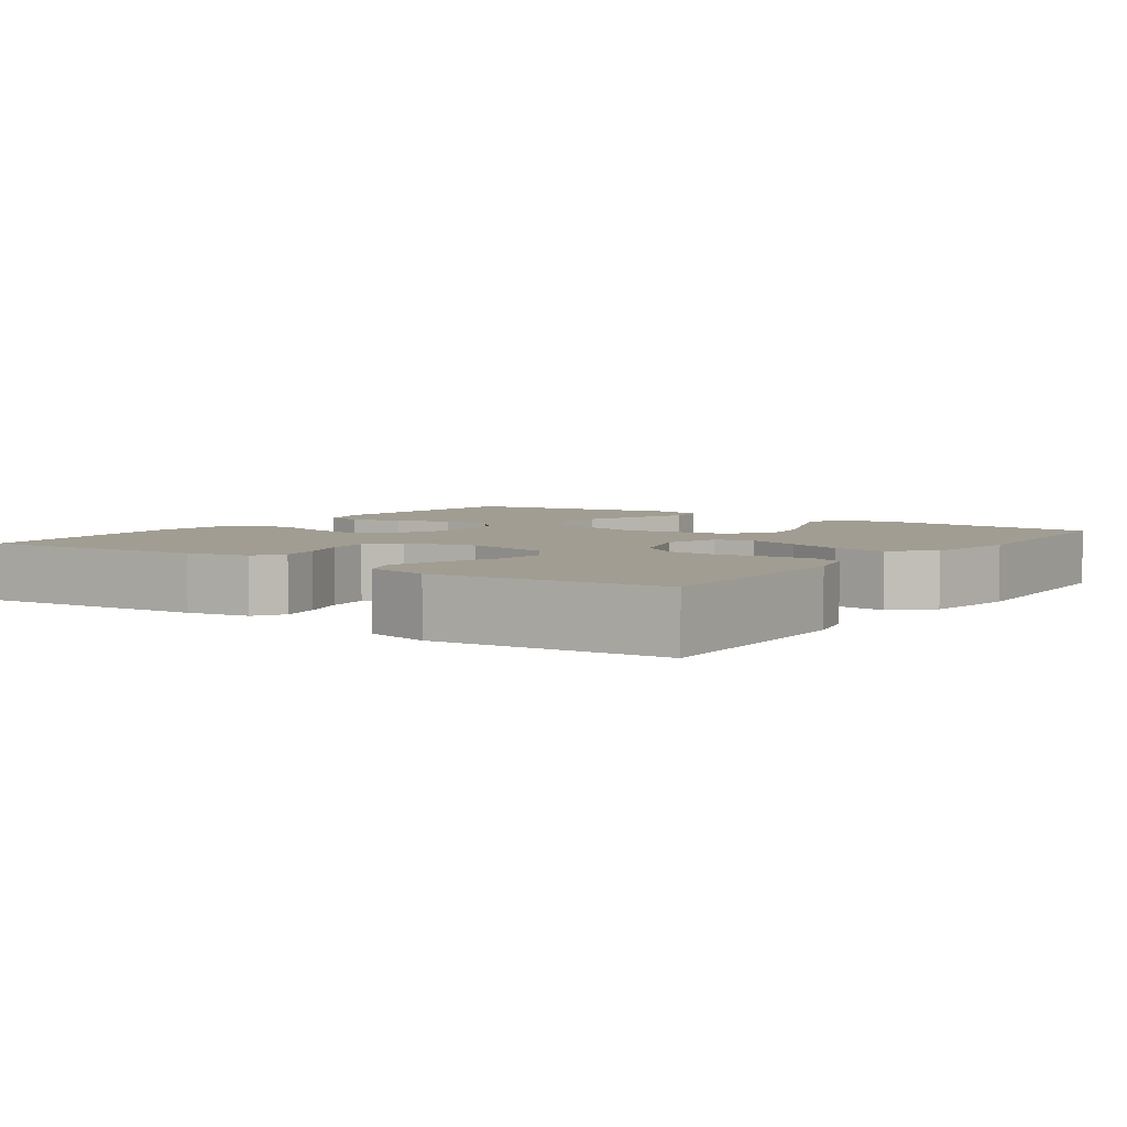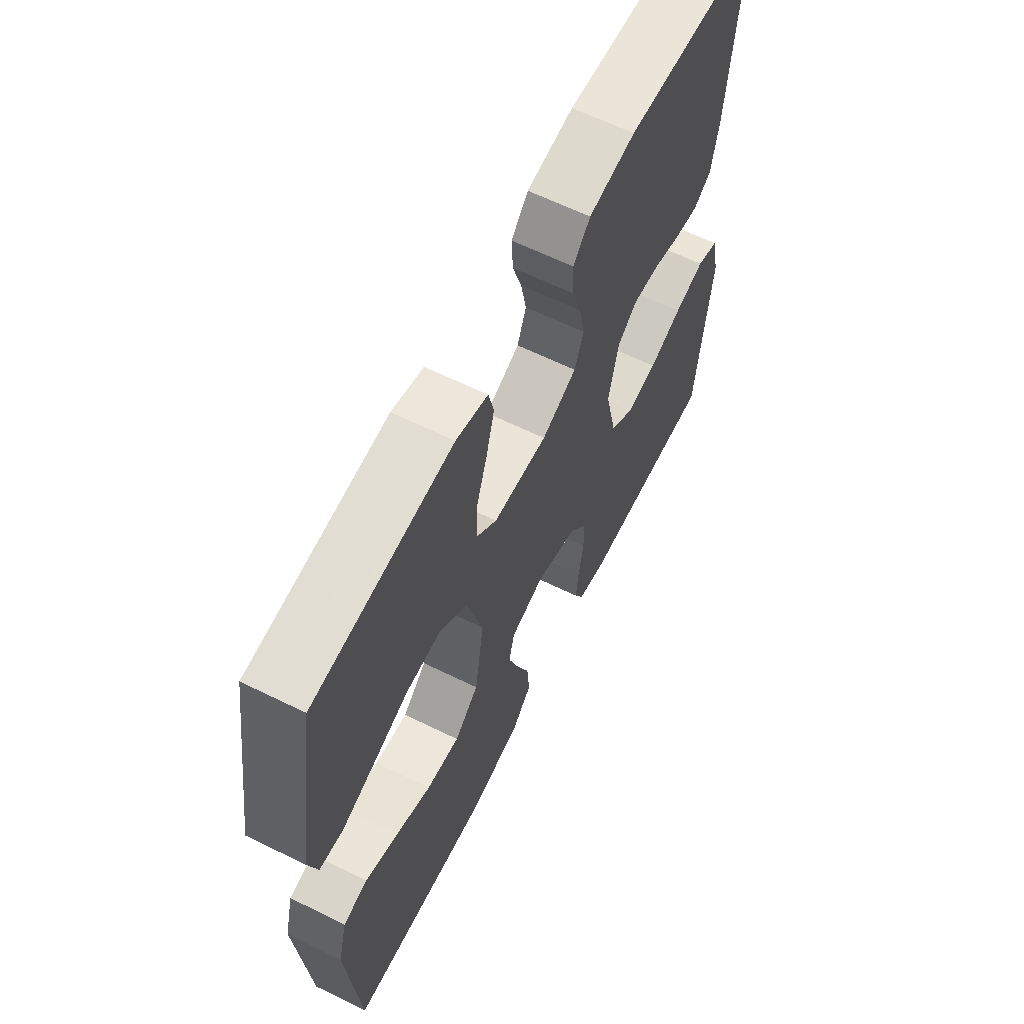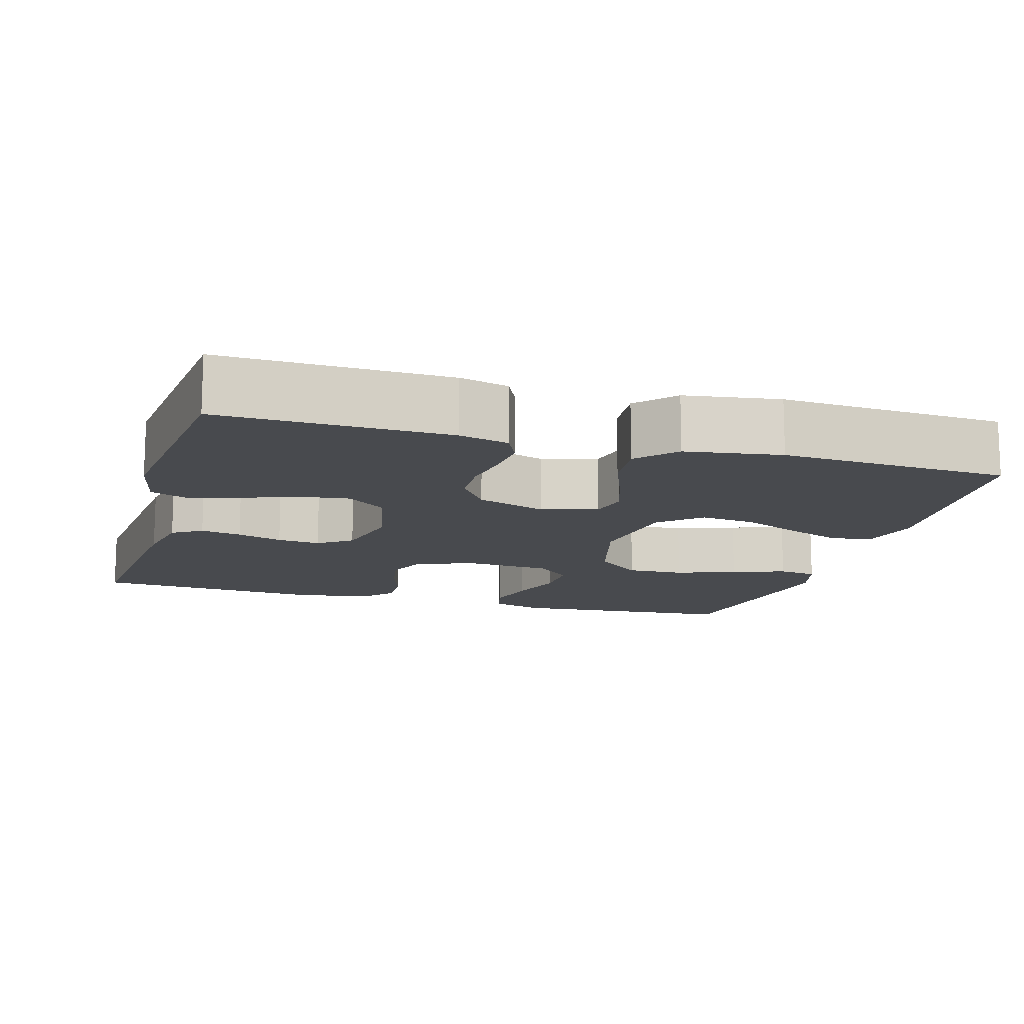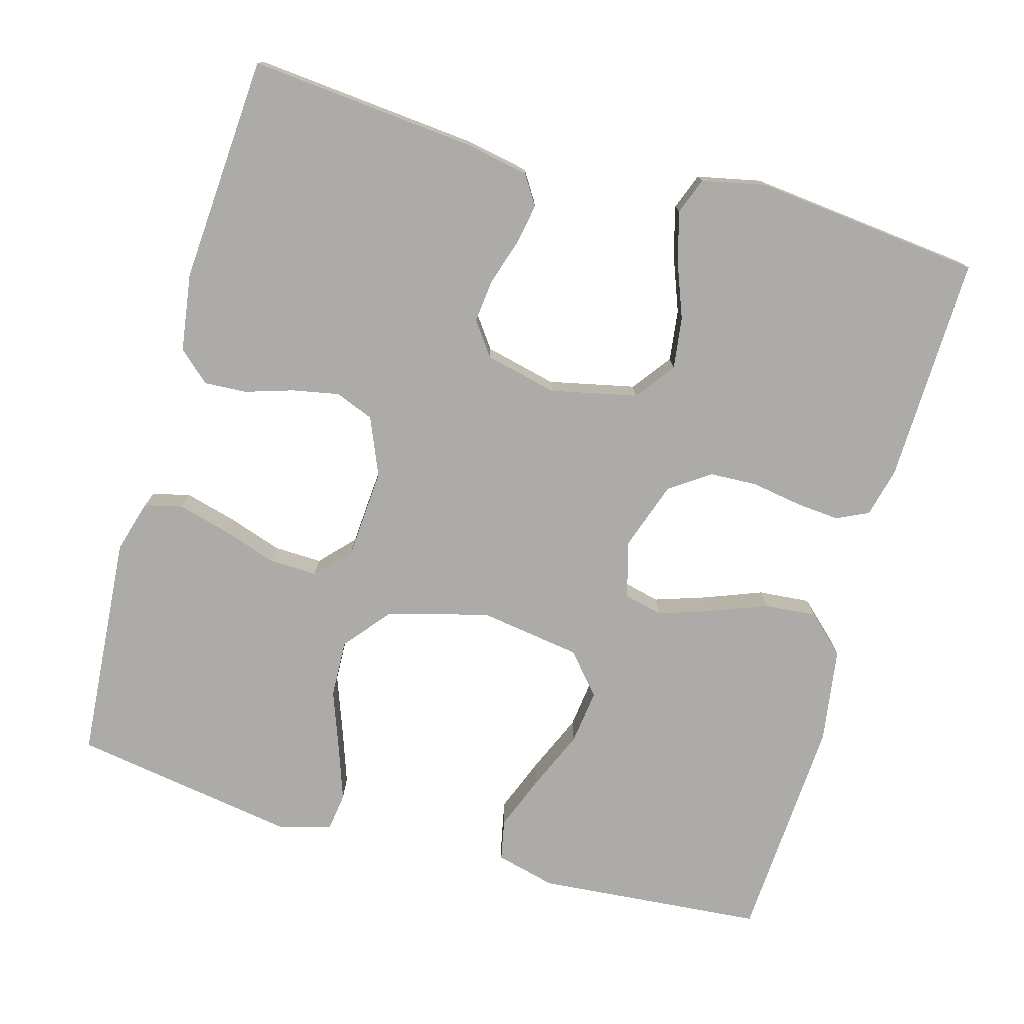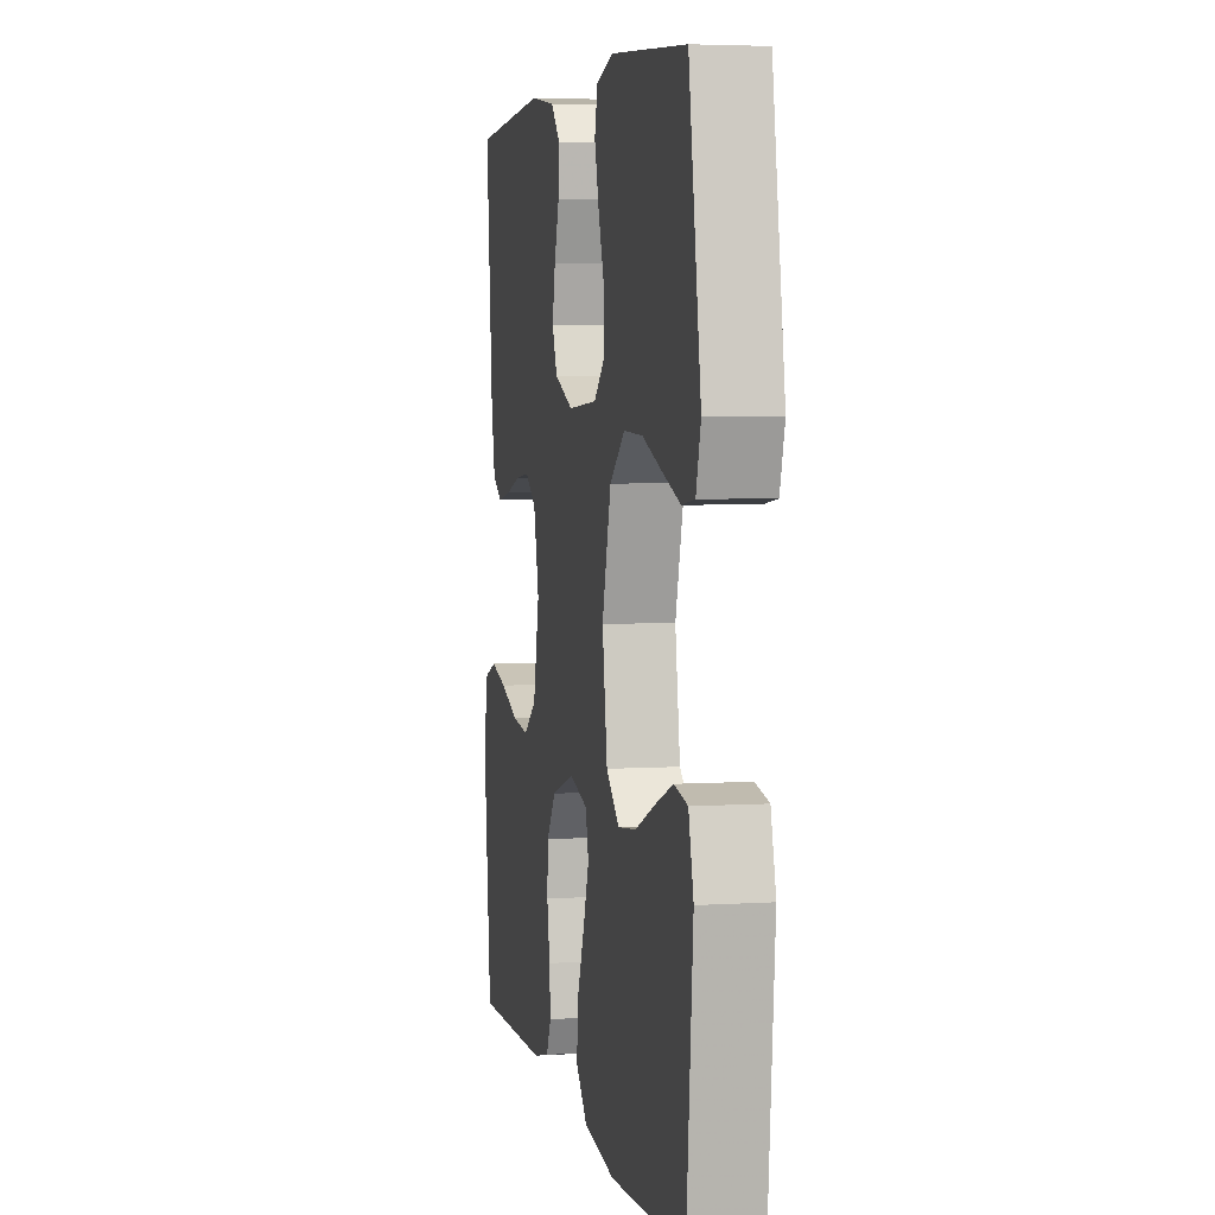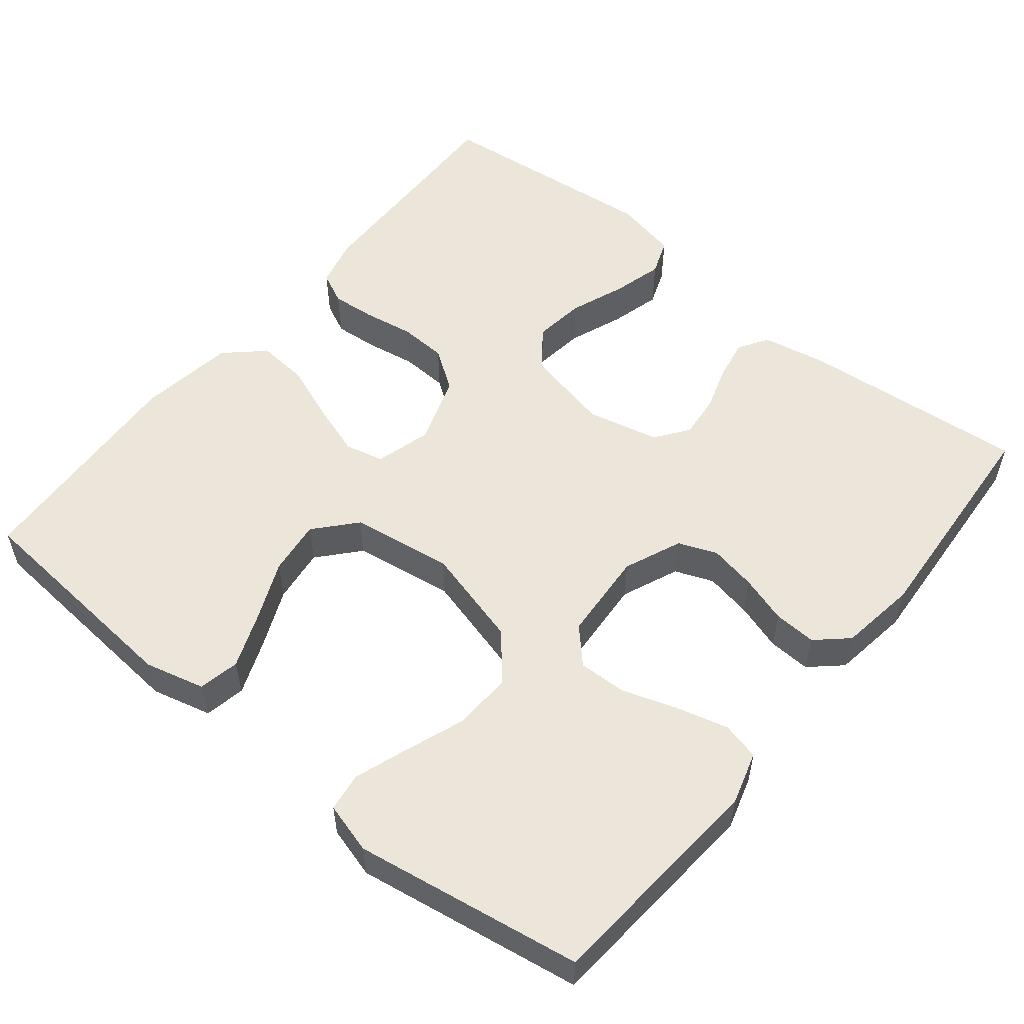
<metadata>
{"format":"obj","ext":"obj","renderer":"f3d","projection":"perspective","resolution":1024,"background":"white","views":[{"elev":4.7,"azim":125.5,"up":"+Y"},{"elev":63.2,"azim":-63.6,"up":"+Z"},{"elev":-13.3,"azim":163.8,"up":"+Y"},{"elev":-76.2,"azim":74.2,"up":"+Y"},{"elev":4.6,"azim":-101.7,"up":"+Z"},{"elev":54.5,"azim":-51.0,"up":"+Y"}]}
</metadata>
<code>
v -0.5 0.07 0.5
v -0.2 0.07 0.524
v -0.131 0.07 0.504
v -0.119 0.07 0.454
v -0.137 0.07 0.386
v -0.161 0.07 0.314
v -0.163 0.07 0.25
v -0.118 0.07 0.208
v 0 0.07 0.2
v 0.076 0.07 0.232
v 0.096 0.07 0.283
v 0.084 0.07 0.345
v 0.064 0.07 0.408
v 0.061 0.07 0.464
v 0.098 0.07 0.505
v 0.2 0.07 0.52
v 0.5 0.07 0.5
v 0.473 0.07 0.2
v 0.457 0.07 0.117
v 0.418 0.07 0.092
v 0.364 0.07 0.102
v 0.304 0.07 0.121
v 0.247 0.07 0.127
v 0.203 0.07 0.095
v 0.181 0.07 0
v 0.206 0.07 -0.114
v 0.258 0.07 -0.153
v 0.326 0.07 -0.144
v 0.399 0.07 -0.116
v 0.465 0.07 -0.098
v 0.513 0.07 -0.116
v 0.531 0.07 -0.2
v 0.5 0.07 -0.5
v 0.2 0.07 -0.493
v 0.135 0.07 -0.477
v 0.115 0.07 -0.435
v 0.12 0.07 -0.377
v 0.131 0.07 -0.311
v 0.128 0.07 -0.248
v 0.091 0.07 -0.195
v 0 0.07 -0.164
v -0.074 0.07 -0.185
v -0.086 0.07 -0.236
v -0.063 0.07 -0.305
v -0.034 0.07 -0.38
v -0.028 0.07 -0.448
v -0.074 0.07 -0.498
v -0.2 0.07 -0.517
v -0.5 0.07 -0.5
v -0.526 0.07 -0.2
v -0.506 0.07 -0.121
v -0.452 0.07 -0.11
v -0.38 0.07 -0.138
v -0.301 0.07 -0.172
v -0.228 0.07 -0.181
v -0.175 0.07 -0.134
v -0.155 0.07 0
v -0.191 0.07 0.133
v -0.252 0.07 0.183
v -0.328 0.07 0.18
v -0.407 0.07 0.151
v -0.478 0.07 0.126
v -0.529 0.07 0.133
v -0.548 0.07 0.2
v -0.5 0 0.5
v -0.2 0 0.524
v -0.131 0 0.504
v -0.119 0 0.454
v -0.137 0 0.386
v -0.161 0 0.314
v -0.163 0 0.25
v -0.118 0 0.208
v 0 0 0.2
v 0.076 0 0.232
v 0.096 0 0.283
v 0.084 0 0.345
v 0.064 0 0.408
v 0.061 0 0.464
v 0.098 0 0.505
v 0.2 0 0.52
v 0.5 0 0.5
v 0.473 0 0.2
v 0.457 0 0.117
v 0.418 0 0.092
v 0.364 0 0.102
v 0.304 0 0.121
v 0.247 0 0.127
v 0.203 0 0.095
v 0.181 0 0
v 0.206 0 -0.114
v 0.258 0 -0.153
v 0.326 0 -0.144
v 0.399 0 -0.116
v 0.465 0 -0.098
v 0.513 0 -0.116
v 0.531 0 -0.2
v 0.5 0 -0.5
v 0.2 0 -0.493
v 0.135 0 -0.477
v 0.115 0 -0.435
v 0.12 0 -0.377
v 0.131 0 -0.311
v 0.128 0 -0.248
v 0.091 0 -0.195
v 0 0 -0.164
v -0.074 0 -0.185
v -0.086 0 -0.236
v -0.063 0 -0.305
v -0.034 0 -0.38
v -0.028 0 -0.448
v -0.074 0 -0.498
v -0.2 0 -0.517
v -0.5 0 -0.5
v -0.526 0 -0.2
v -0.506 0 -0.121
v -0.452 0 -0.11
v -0.38 0 -0.138
v -0.301 0 -0.172
v -0.228 0 -0.181
v -0.175 0 -0.134
v -0.155 0 0
v -0.191 0 0.133
v -0.252 0 0.183
v -0.328 0 0.18
v -0.407 0 0.151
v -0.478 0 0.126
v -0.529 0 0.133
v -0.548 0 0.2
f 4 5 6
f 3 4 6
f 2 3 6
f 1 2 6
f 64 1 6
f 63 64 6
f 62 63 6
f 61 62 6
f 60 61 6
f 59 60 6 7
f 58 59 7 8
f 57 58 8 9
f 56 57 9 10
f 52 53 54
f 51 52 54
f 50 51 54
f 49 50 54
f 48 49 54
f 47 48 54
f 46 47 54
f 45 46 54
f 44 45 54
f 43 44 54 55
f 42 43 55 56
f 36 37 38
f 35 36 38
f 34 35 38
f 33 34 38
f 32 33 38
f 31 32 38
f 30 31 38
f 29 30 38
f 28 29 38
f 27 28 38 39
f 26 27 39 40
f 20 21 22
f 19 20 22
f 18 19 22
f 17 18 22
f 16 17 22
f 15 16 22
f 14 15 22
f 13 14 22
f 12 13 22
f 11 12 22 23
f 10 11 23 24
f 10 24 25
f 56 10 25
f 42 56 25
f 41 42 25
f 25 26 40 41
f 70 69 68
f 70 68 67
f 70 67 66
f 70 66 65
f 70 65 128
f 70 128 127
f 70 127 126
f 70 126 125
f 70 125 124
f 71 70 124 123
f 72 71 123 122
f 73 72 122 121
f 74 73 121 120
f 118 117 116
f 118 116 115
f 118 115 114
f 118 114 113
f 118 113 112
f 118 112 111
f 118 111 110
f 118 110 109
f 118 109 108
f 119 118 108 107
f 120 119 107 106
f 102 101 100
f 102 100 99
f 102 99 98
f 102 98 97
f 102 97 96
f 102 96 95
f 102 95 94
f 102 94 93
f 102 93 92
f 103 102 92 91
f 104 103 91 90
f 86 85 84
f 86 84 83
f 86 83 82
f 86 82 81
f 86 81 80
f 86 80 79
f 86 79 78
f 86 78 77
f 86 77 76
f 87 86 76 75
f 88 87 75 74
f 89 88 74
f 89 74 120
f 89 120 106
f 89 106 105
f 105 104 90 89
f 1 65 66 2
f 2 66 67 3
f 3 67 68 4
f 4 68 69 5
f 5 69 70 6
f 6 70 71 7
f 7 71 72 8
f 8 72 73 9
f 9 73 74 10
f 10 74 75 11
f 11 75 76 12
f 12 76 77 13
f 13 77 78 14
f 14 78 79 15
f 15 79 80 16
f 16 80 81 17
f 17 81 82 18
f 18 82 83 19
f 19 83 84 20
f 20 84 85 21
f 21 85 86 22
f 22 86 87 23
f 23 87 88 24
f 24 88 89 25
f 25 89 90 26
f 26 90 91 27
f 27 91 92 28
f 28 92 93 29
f 29 93 94 30
f 30 94 95 31
f 31 95 96 32
f 32 96 97 33
f 33 97 98 34
f 34 98 99 35
f 35 99 100 36
f 36 100 101 37
f 37 101 102 38
f 38 102 103 39
f 39 103 104 40
f 40 104 105 41
f 41 105 106 42
f 42 106 107 43
f 43 107 108 44
f 44 108 109 45
f 45 109 110 46
f 46 110 111 47
f 47 111 112 48
f 48 112 113 49
f 49 113 114 50
f 50 114 115 51
f 51 115 116 52
f 52 116 117 53
f 53 117 118 54
f 54 118 119 55
f 55 119 120 56
f 56 120 121 57
f 57 121 122 58
f 58 122 123 59
f 59 123 124 60
f 60 124 125 61
f 61 125 126 62
f 62 126 127 63
f 63 127 128 64
f 64 128 65 1

</code>
